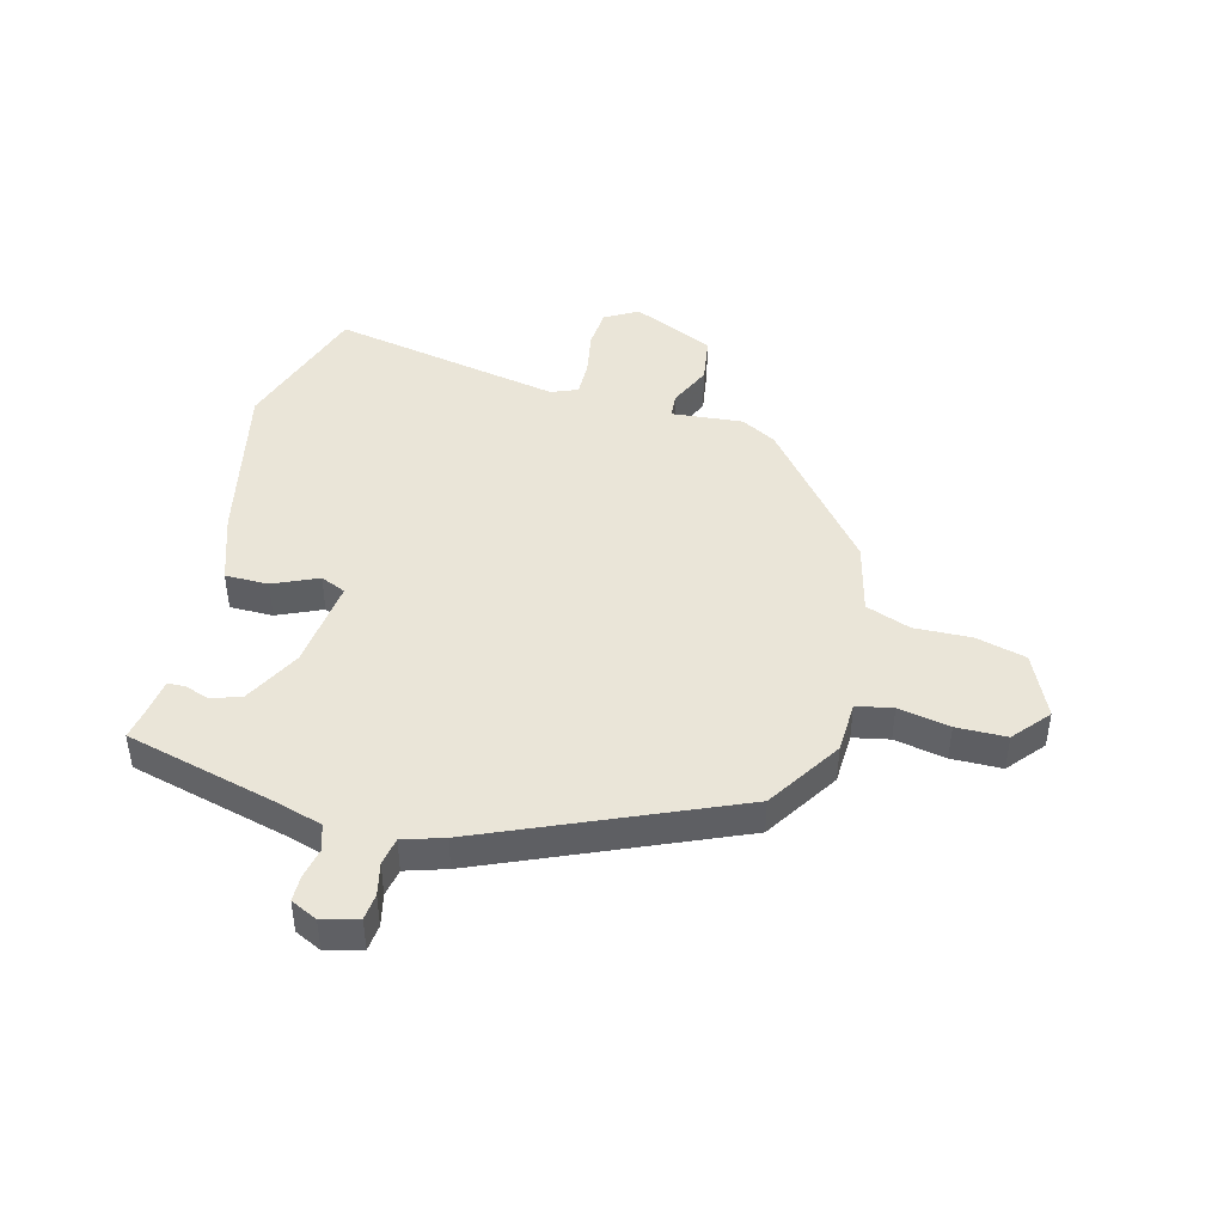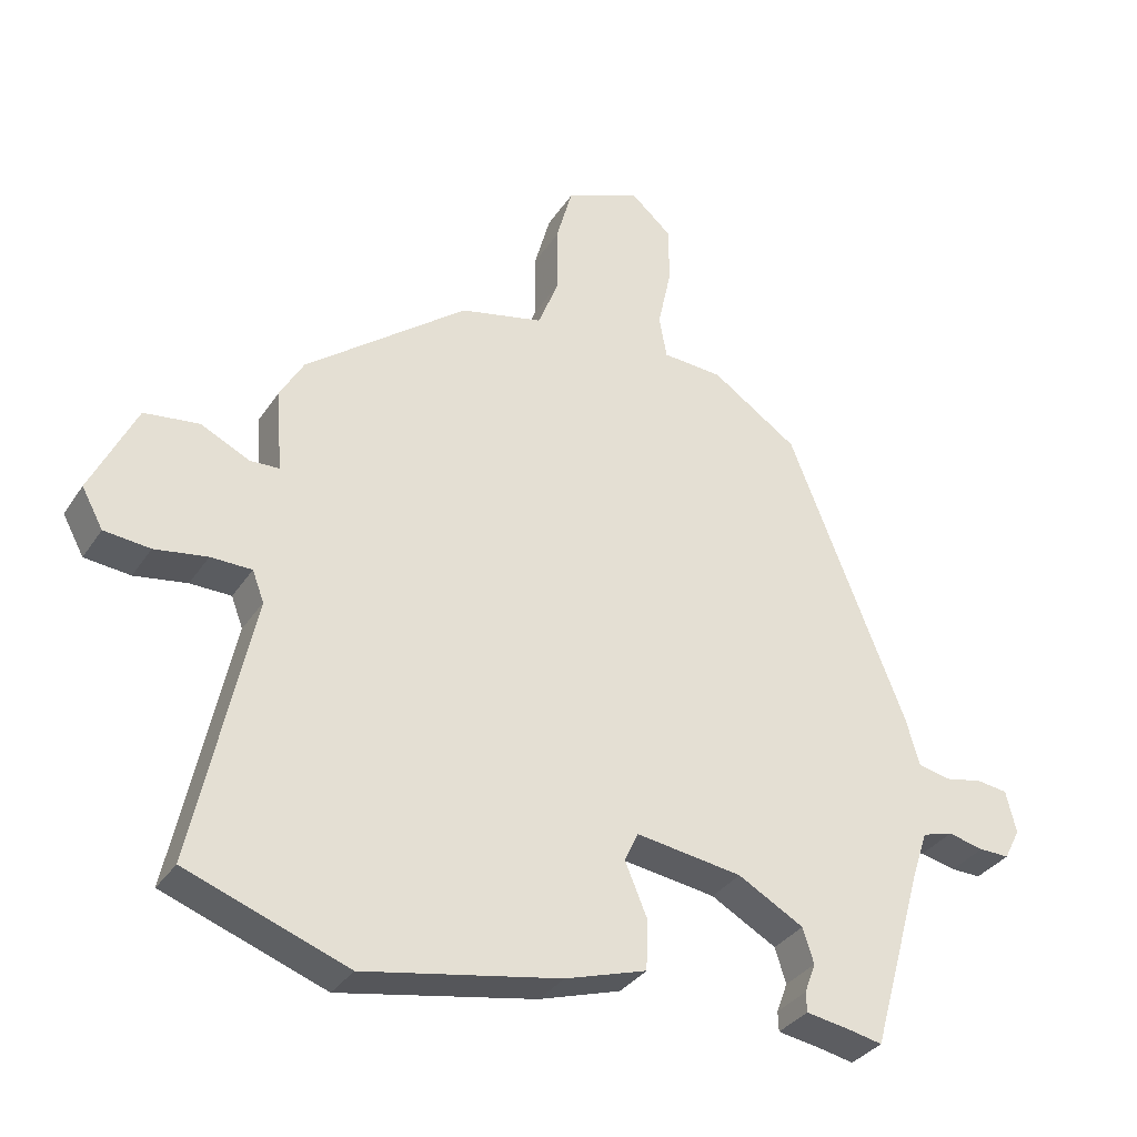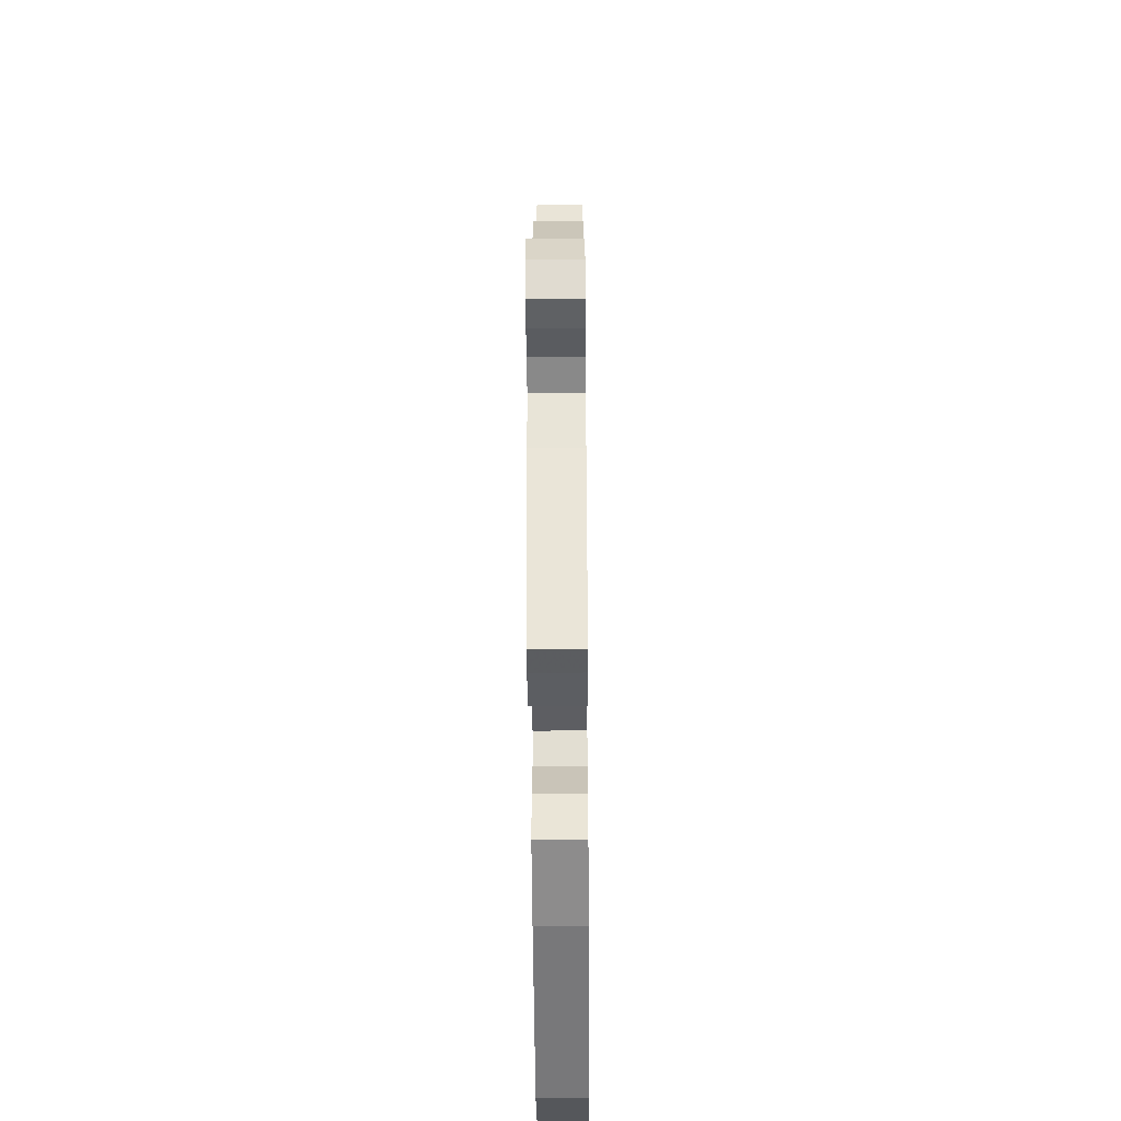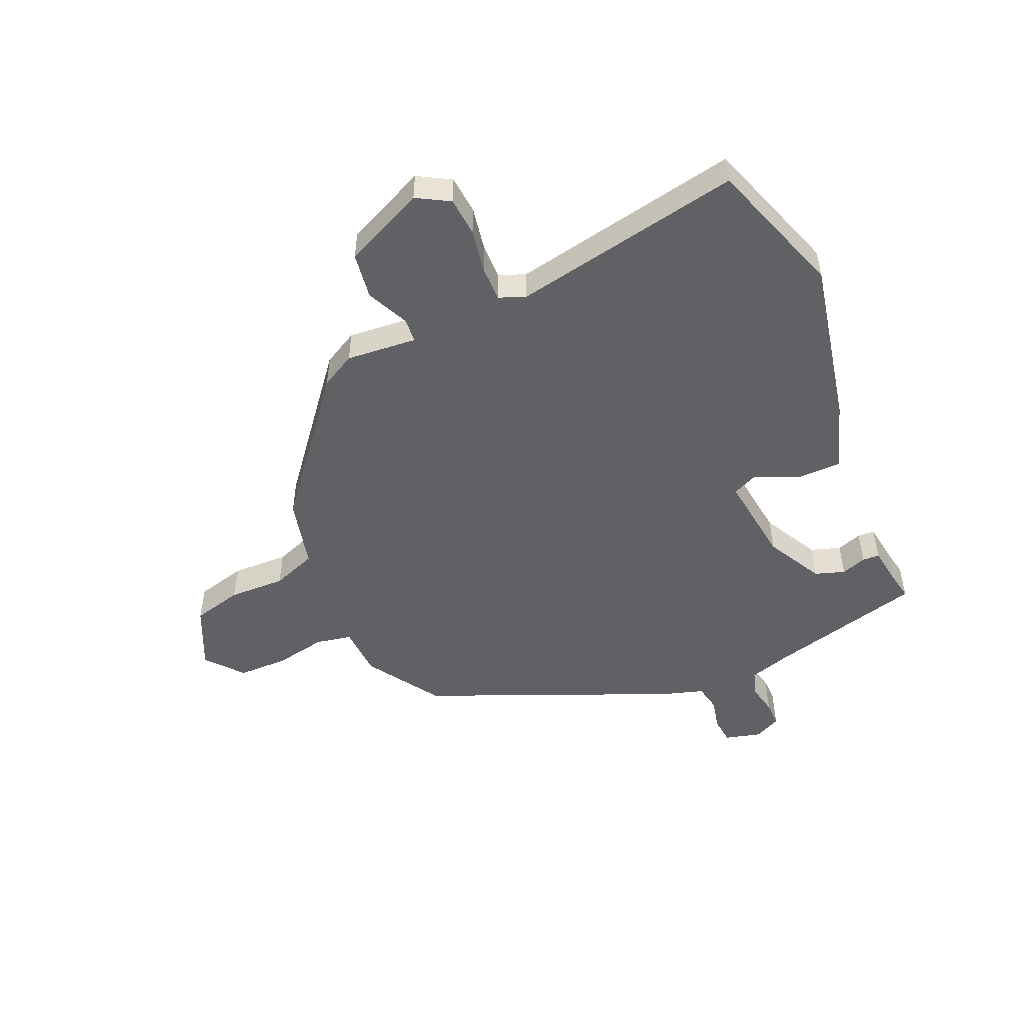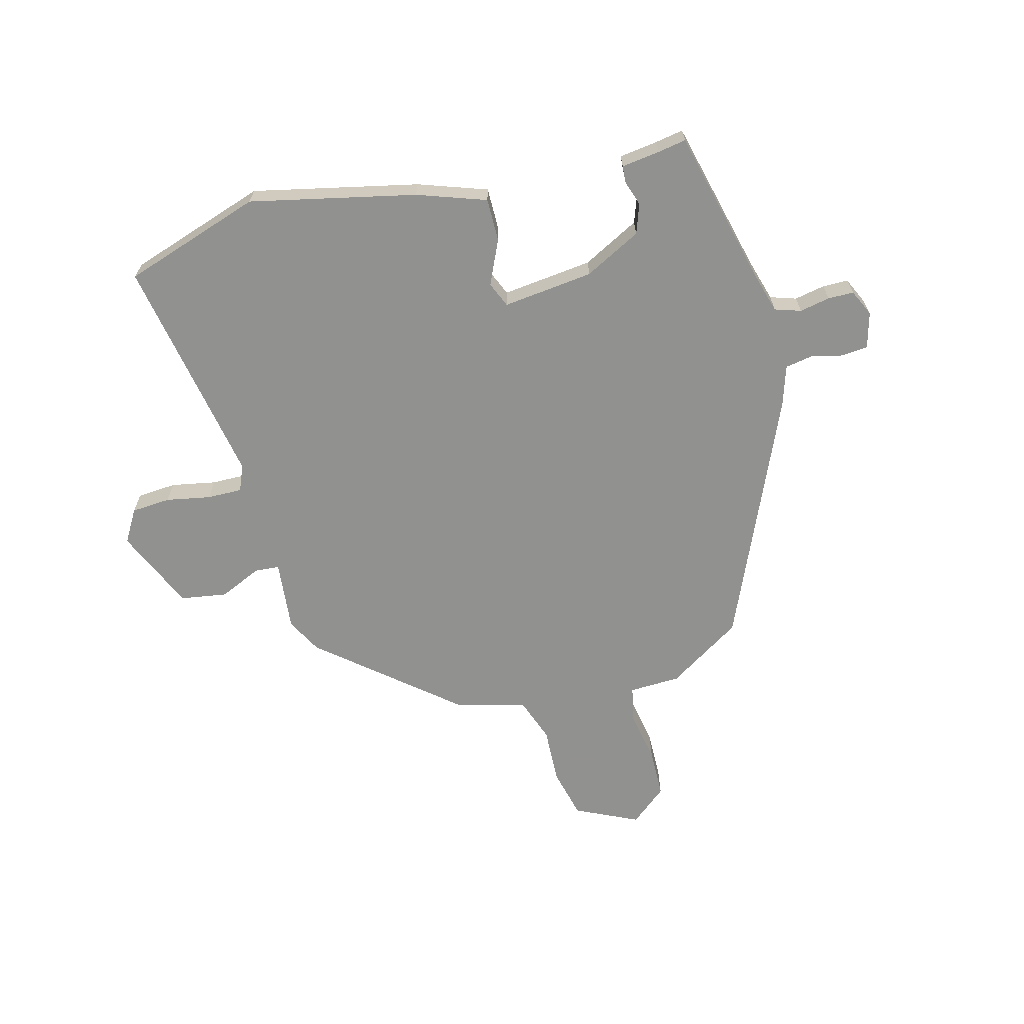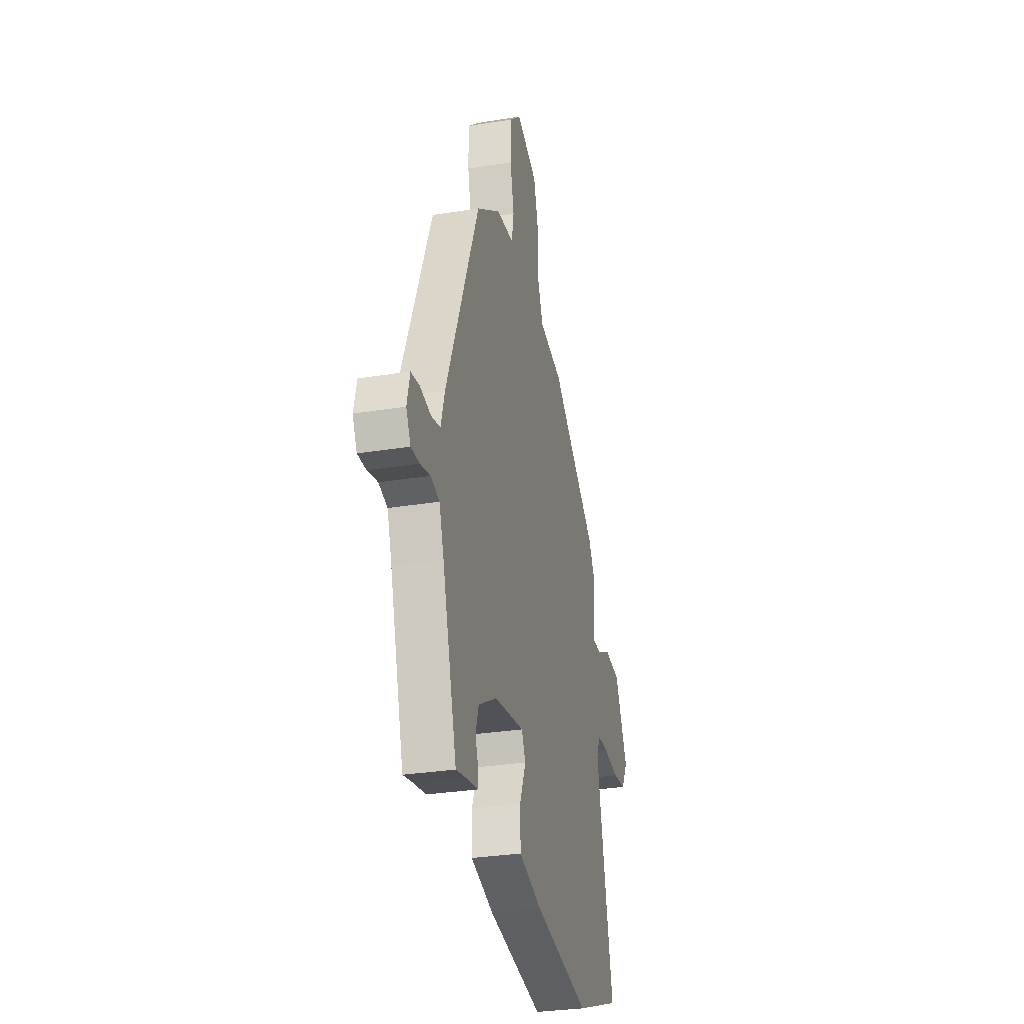
<metadata>
{"format":"obj","ext":"obj","renderer":"f3d","projection":"perspective","resolution":1024,"background":"white","views":[{"elev":44.8,"azim":-76.8,"up":"+Y"},{"elev":-33.3,"azim":151.7,"up":"+Z"},{"elev":-47.1,"azim":-89.5,"up":"+Z"},{"elev":-50.1,"azim":112.4,"up":"+Y"},{"elev":-66.0,"azim":-167.1,"up":"+Y"},{"elev":-29.9,"azim":-76.5,"up":"+Z"}]}
</metadata>
<code>
v -0.331 0.07 0.45
v -0.206 0.07 0.535
v -0.118 0.07 0.541
v -0.107 0.07 0.603
v -0.126 0.07 0.691
v -0.127 0.07 0.777
v -0.066 0.07 0.831
v 0.043 0.07 0.784
v 0.067 0.07 0.698
v 0.066 0.07 0.601
v 0.096 0.07 0.525
v 0.217 0.07 0.498
v 0.454 0.07 0.314
v 0.488 0.07 0.255
v 0.48 0.07 0.133
v 0.522 0.07 0.131
v 0.594 0.07 0.166
v 0.674 0.07 0.156
v 0.741 0.07 0.018
v 0.71 0.07 -0.039
v 0.643 0.07 -0.046
v 0.566 0.07 -0.034
v 0.506 0.07 -0.035
v 0.489 0.07 -0.08
v 0.574 0.07 -0.473
v 0.339 0.07 -0.559
v 0.053 0.07 -0.506
v -0.066 0.07 -0.469
v -0.068 0.07 -0.395
v -0.036 0.07 -0.318
v -0.056 0.07 -0.275
v -0.211 0.07 -0.298
v -0.307 0.07 -0.352
v -0.323 0.07 -0.403
v -0.307 0.07 -0.446
v -0.308 0.07 -0.475
v -0.374 0.07 -0.486
v -0.422 0.07 -0.496
v -0.496 0.07 -0.233
v -0.52 0.07 -0.16
v -0.565 0.07 -0.147
v -0.617 0.07 -0.159
v -0.661 0.07 -0.16
v -0.684 0.07 -0.115
v -0.669 0.07 -0.053
v -0.624 0.07 -0.047
v -0.569 0.07 -0.058
v -0.522 0.07 -0.048
v -0.502 0.07 0.022
v -0.331 0 0.45
v -0.206 0 0.535
v -0.118 0 0.541
v -0.107 0 0.603
v -0.126 0 0.691
v -0.127 0 0.777
v -0.066 0 0.831
v 0.043 0 0.784
v 0.067 0 0.698
v 0.066 0 0.601
v 0.096 0 0.525
v 0.217 0 0.498
v 0.454 0 0.314
v 0.488 0 0.255
v 0.48 0 0.133
v 0.522 0 0.131
v 0.594 0 0.166
v 0.674 0 0.156
v 0.741 0 0.018
v 0.71 0 -0.039
v 0.643 0 -0.046
v 0.566 0 -0.034
v 0.506 0 -0.035
v 0.489 0 -0.08
v 0.574 0 -0.473
v 0.339 0 -0.559
v 0.053 0 -0.506
v -0.066 0 -0.469
v -0.068 0 -0.395
v -0.036 0 -0.318
v -0.056 0 -0.275
v -0.211 0 -0.298
v -0.307 0 -0.352
v -0.323 0 -0.403
v -0.307 0 -0.446
v -0.308 0 -0.475
v -0.374 0 -0.486
v -0.422 0 -0.496
v -0.496 0 -0.233
v -0.52 0 -0.16
v -0.565 0 -0.147
v -0.617 0 -0.159
v -0.661 0 -0.16
v -0.684 0 -0.115
v -0.669 0 -0.053
v -0.624 0 -0.047
v -0.569 0 -0.058
v -0.522 0 -0.048
v -0.502 0 0.022
f 1 2 3
f 49 1 3
f 48 49 3
f 45 46 47
f 44 45 47
f 43 44 47
f 42 43 47
f 41 42 47
f 40 41 47 48
f 39 40 48 3
f 37 38 39 3
f 34 35 36 37
f 33 34 37 3
f 28 29 30
f 27 28 30
f 26 27 30
f 25 26 30
f 24 25 30
f 23 24 30 31
f 20 21 22
f 19 20 22
f 18 19 22
f 17 18 22
f 16 17 22
f 15 16 22 23
f 13 14 15
f 12 13 15
f 11 12 15
f 23 31 32
f 15 23 32
f 11 15 32
f 8 9 10
f 7 8 10
f 6 7 10
f 5 6 10
f 4 5 10
f 10 11 32
f 4 10 32
f 3 4 32
f 3 32 33
f 52 51 50
f 52 50 98
f 52 98 97
f 96 95 94
f 96 94 93
f 96 93 92
f 96 92 91
f 96 91 90
f 97 96 90 89
f 52 97 89 88
f 52 88 87 86
f 86 85 84 83
f 52 86 83 82
f 79 78 77
f 79 77 76
f 79 76 75
f 79 75 74
f 79 74 73
f 80 79 73 72
f 71 70 69
f 71 69 68
f 71 68 67
f 71 67 66
f 71 66 65
f 72 71 65 64
f 64 63 62
f 64 62 61
f 64 61 60
f 81 80 72
f 81 72 64
f 81 64 60
f 59 58 57
f 59 57 56
f 59 56 55
f 59 55 54
f 59 54 53
f 81 60 59
f 81 59 53
f 81 53 52
f 82 81 52
f 1 50 51 2
f 2 51 52 3
f 3 52 53 4
f 4 53 54 5
f 5 54 55 6
f 6 55 56 7
f 7 56 57 8
f 8 57 58 9
f 9 58 59 10
f 10 59 60 11
f 11 60 61 12
f 12 61 62 13
f 13 62 63 14
f 14 63 64 15
f 15 64 65 16
f 16 65 66 17
f 17 66 67 18
f 18 67 68 19
f 19 68 69 20
f 20 69 70 21
f 21 70 71 22
f 22 71 72 23
f 23 72 73 24
f 24 73 74 25
f 25 74 75 26
f 26 75 76 27
f 27 76 77 28
f 28 77 78 29
f 29 78 79 30
f 30 79 80 31
f 31 80 81 32
f 32 81 82 33
f 33 82 83 34
f 34 83 84 35
f 35 84 85 36
f 36 85 86 37
f 37 86 87 38
f 38 87 88 39
f 39 88 89 40
f 40 89 90 41
f 41 90 91 42
f 42 91 92 43
f 43 92 93 44
f 44 93 94 45
f 45 94 95 46
f 46 95 96 47
f 47 96 97 48
f 48 97 98 49
f 49 98 50 1

</code>
